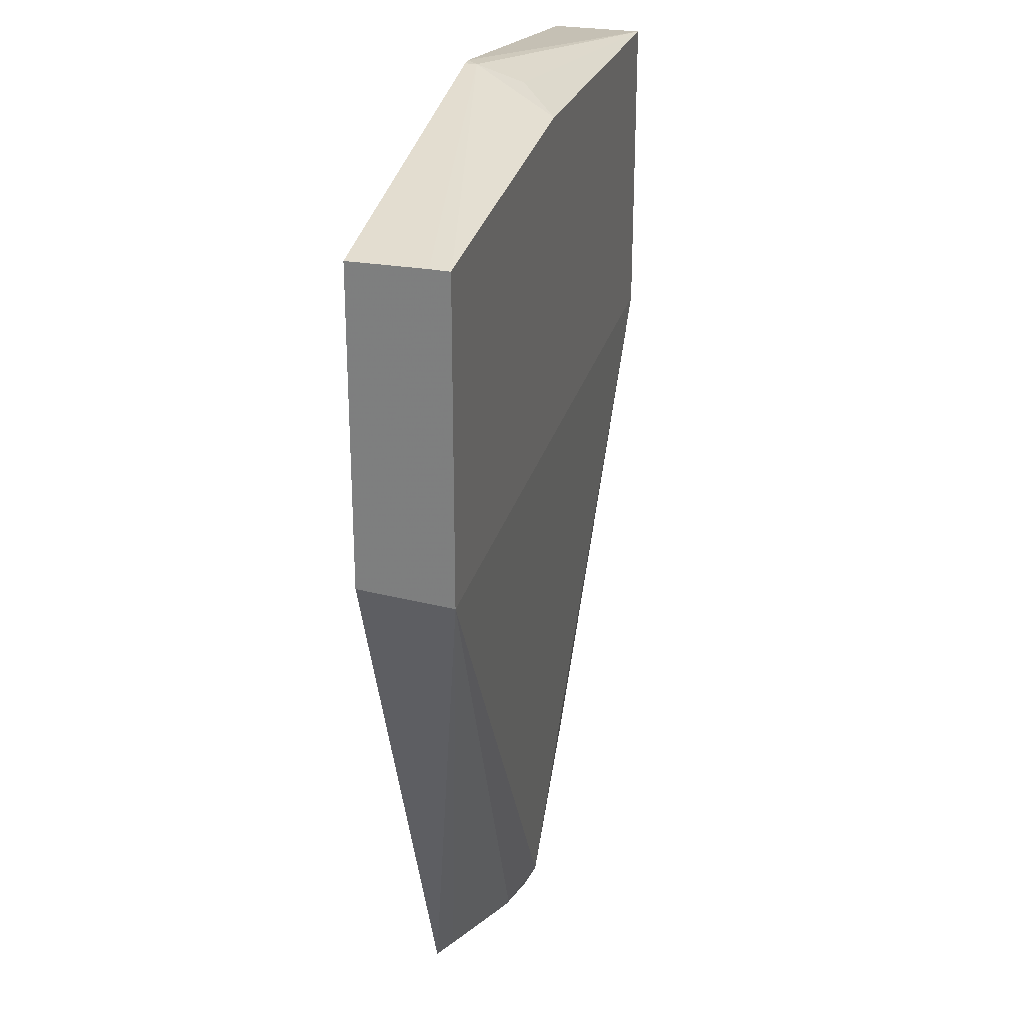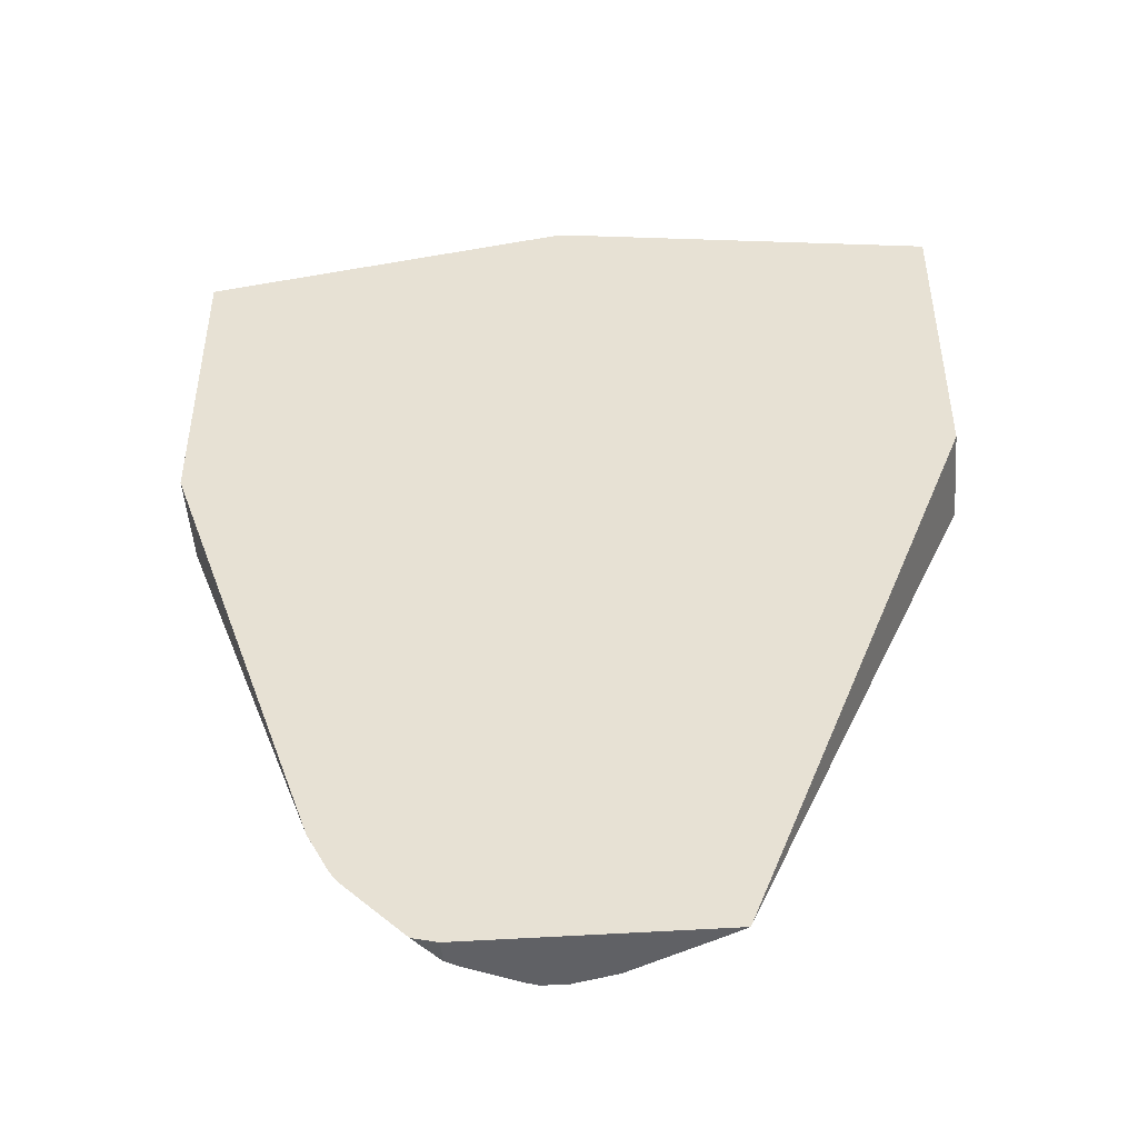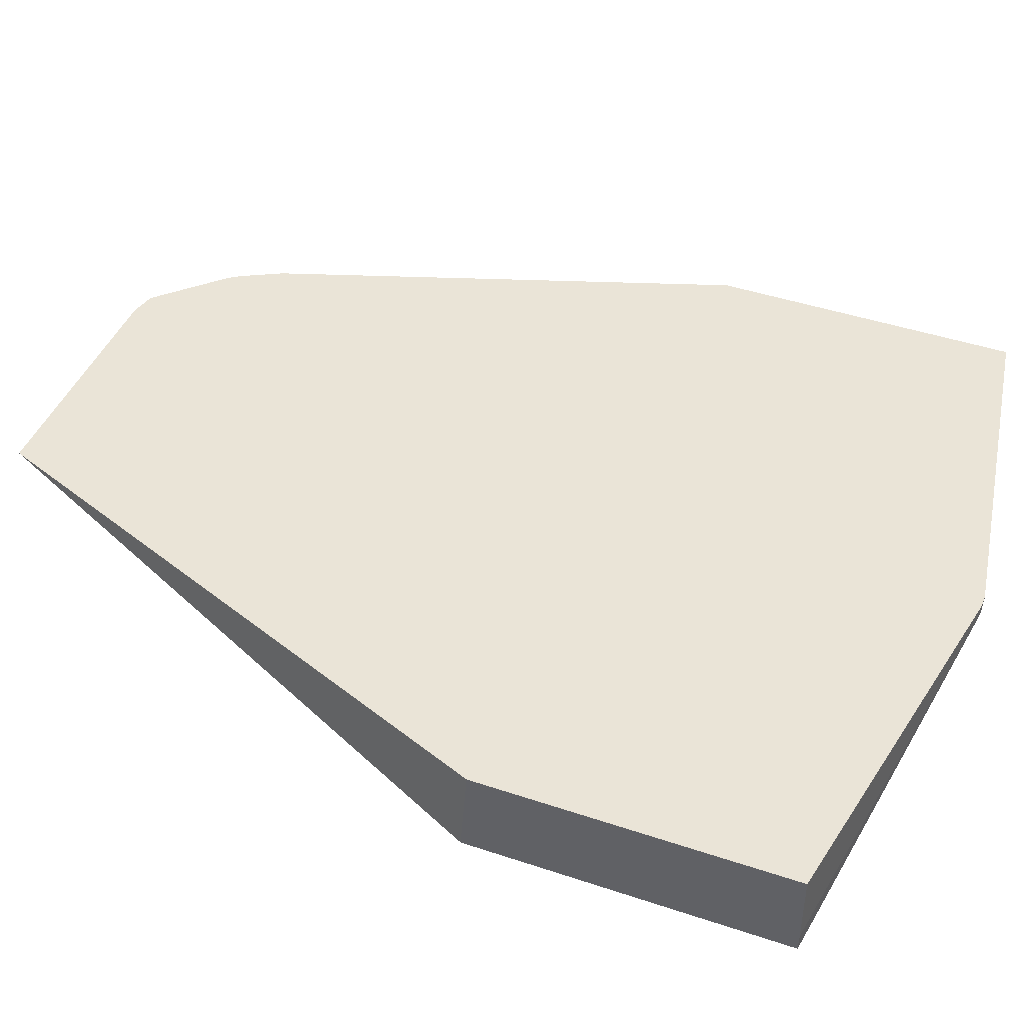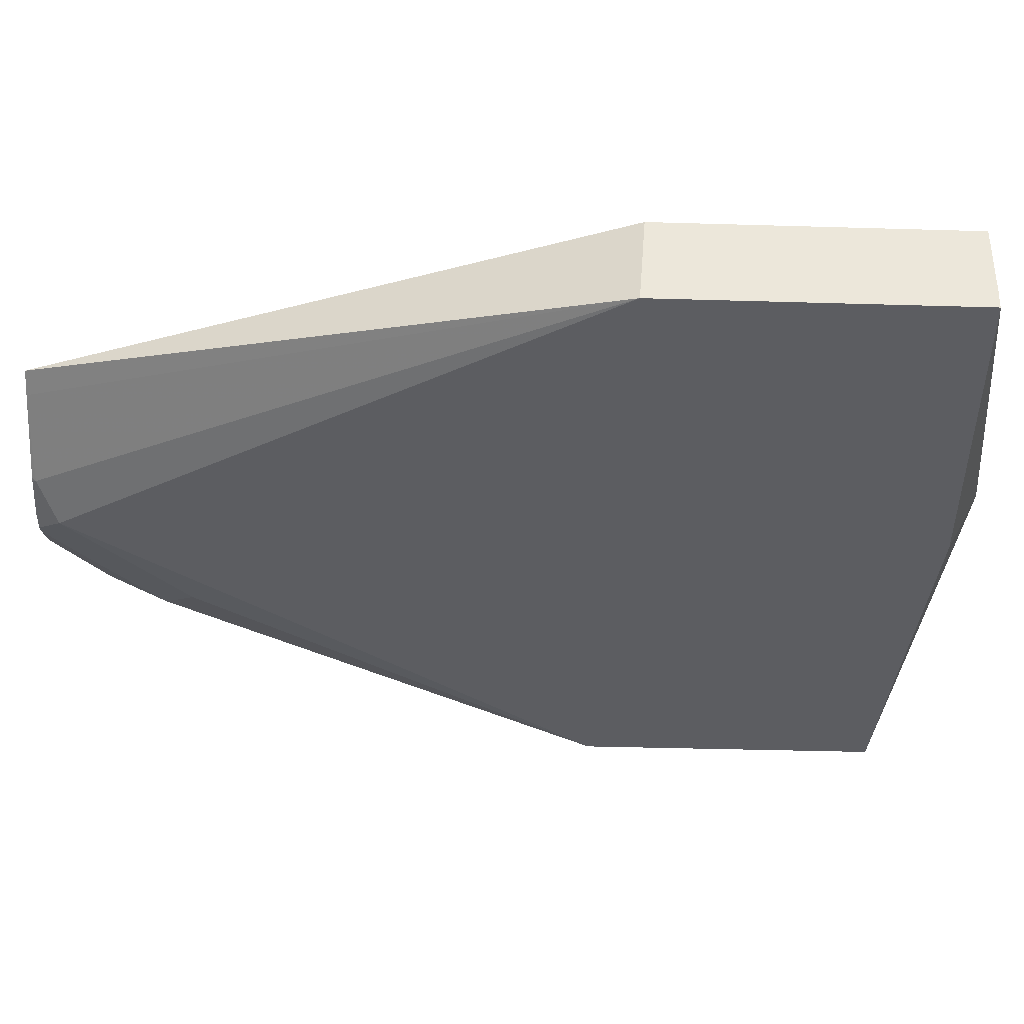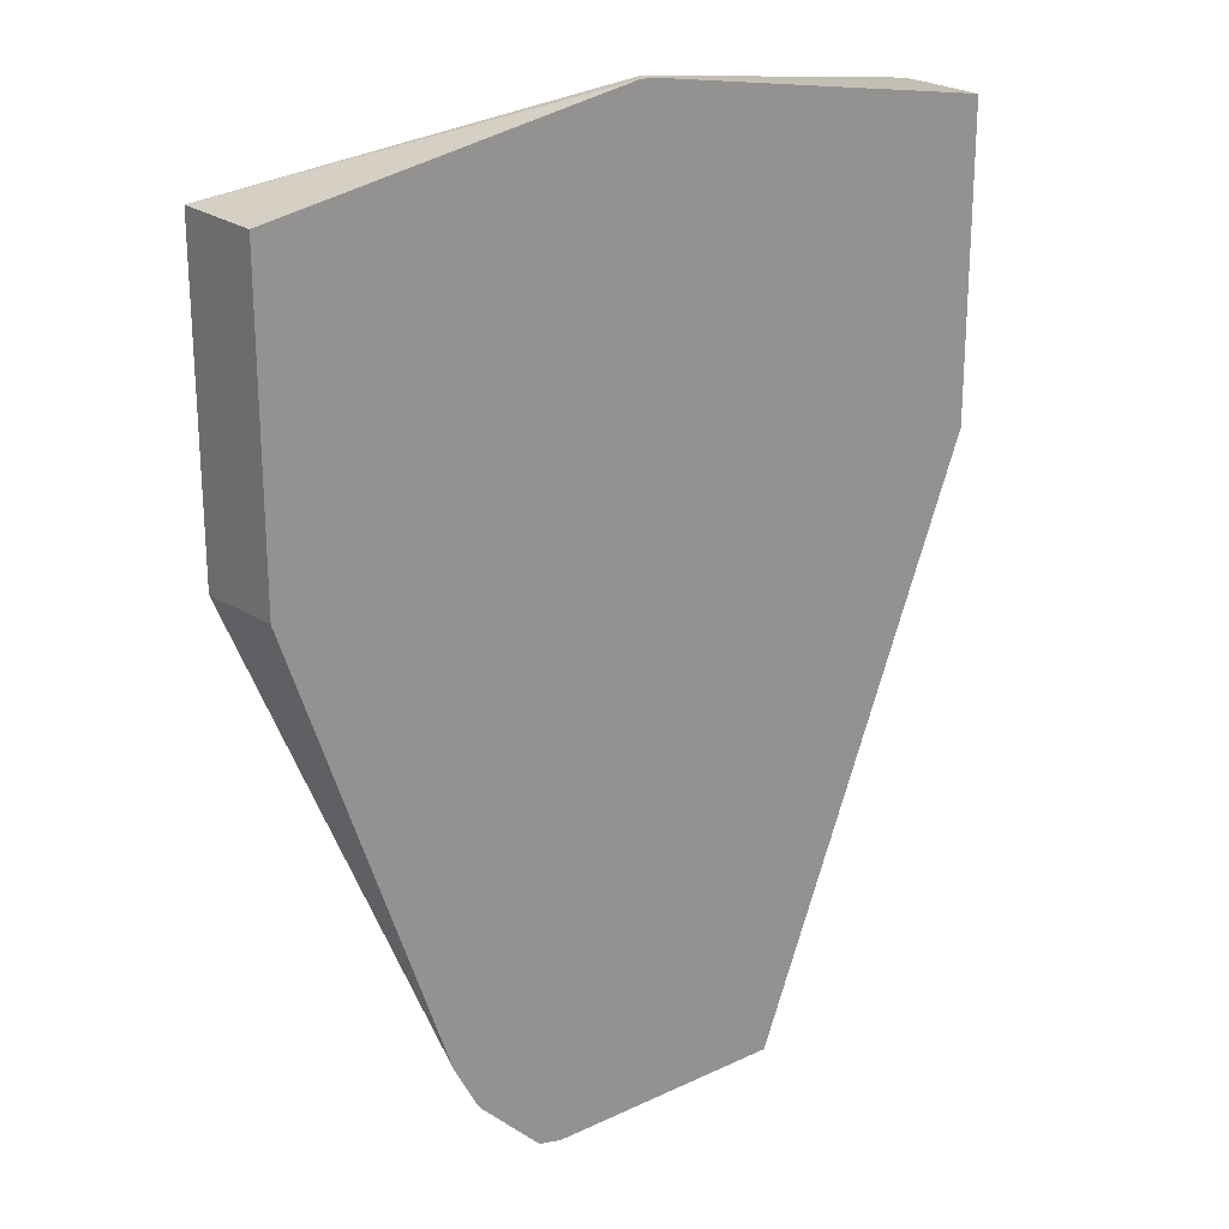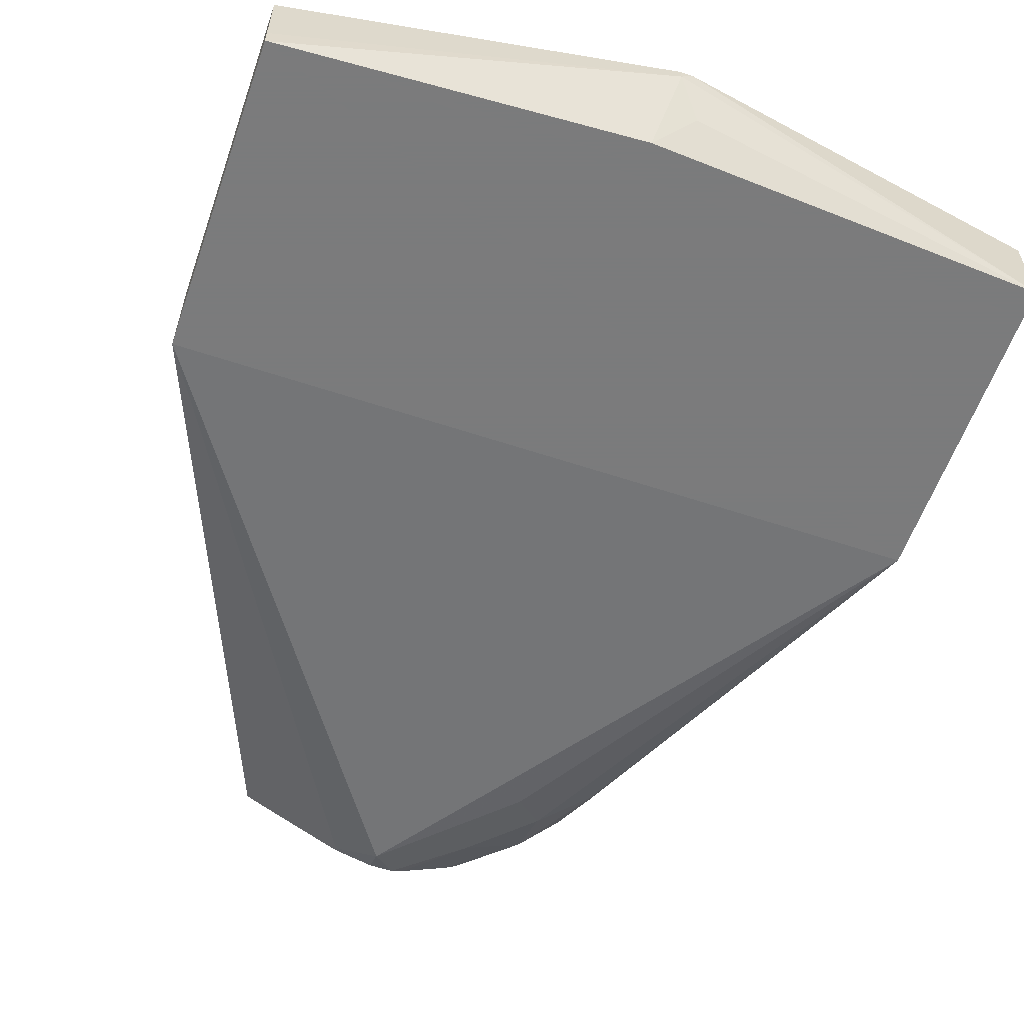
<metadata>
{"format":"obj","ext":"obj","renderer":"f3d","projection":"perspective","resolution":1024,"background":"white","views":[{"elev":27.4,"azim":-75.4,"up":"+Z"},{"elev":-47.2,"azim":-175.5,"up":"+Z"},{"elev":43.9,"azim":-68.5,"up":"+Y"},{"elev":-37.1,"azim":-92.2,"up":"+Y"},{"elev":22.8,"azim":141.3,"up":"+Z"},{"elev":-58.4,"azim":-19.2,"up":"+Y"}]}
</metadata>
<code>
v -0.1211 -0.04011 0.5616
v -0.1211 -0.01631 0.5616
v -0.1211 -0.04618 0.5615
v -0.1203 -0.04618 0.5616
v 2.7e-06 -0.02006 0.5817
v 2.7e-06 -0.01631 0.5817
v -0.1211 -0.01631 0.4612
v -0.1211 -0.04618 0.4588
v -0.006047 -0.04618 0.5686
v 0.003728 -0.01631 0.5817
v 0.00667 -0.03343 0.575
v 0.1213 -0.04618 0.5616
v -0.04759 -0.01631 0.2729
v -0.04567 -0.01728 0.2729
v -0.04009 -0.02006 0.2729
v -0.01336 -0.03343 0.2741
v 2.7e-06 -0.04011 0.2808
v 0.1213 -0.04618 0.4597
v 0.1213 -0.01631 0.5616
v 0.03215 -0.01631 0.2729
v -0.01414 -0.03246 0.2729
v -0.01286 -0.03292 0.2729
v -0.01084 -0.03343 0.2729
v 2.7e-06 -0.03614 0.2729
v 0.007951 -0.03614 0.2729
v 0.03006 -0.0351 0.2908
v 0.02005 -0.04011 0.3009
v 0.0401 -0.04011 0.321
v 0.05014 -0.0351 0.3109
v 0.06684 -0.02675 0.321
v 0.06983 -0.01631 0.312
v 0.1213 -0.02006 0.4611
v 0.1213 -0.01631 0.4613
v 0.03215 -0.02403 0.2729
v 0.0401 -0.01631 0.2748
v 0.0121 -0.03458 0.2729
v 0.05014 -0.02507 0.2908
v 0.06266 -0.01631 0.2984
v 0.028 -0.02663 0.2729
v 0.06017 -0.01631 0.2949
f 17 27 18
f 17 26 27
f 17 25 26
f 17 24 25
f 16 24 17
f 16 23 24
f 16 22 23
f 16 21 22
f 37 40 38
f 13 15 14
f 13 21 15
f 13 22 21
f 13 23 22
f 13 24 23
f 13 25 24
f 13 36 25
f 15 21 16
f 18 27 28
f 13 39 36
f 18 29 30
f 36 39 37
f 35 40 37
f 34 37 39
f 34 35 37
f 31 33 32
f 30 38 31
f 30 37 38
f 18 28 29
f 29 37 30
f 26 29 27
f 26 37 29
f 26 36 37
f 25 36 26
f 20 35 34
f 18 31 32
f 18 30 31
f 27 29 28
f 13 34 39
f 8 17 18
f 12 33 19
f 2 35 20
f 2 40 35
f 2 38 40
f 2 31 38
f 2 19 33
f 2 10 19
f 2 6 10
f 1 6 2
f 1 5 6
f 1 4 5
f 1 3 4
f 1 8 3
f 1 7 8
f 1 2 7
f 13 20 34
f 2 20 13
f 2 13 7
f 2 33 31
f 3 18 12
f 12 32 33
f 12 18 32
f 3 8 18
f 9 12 11
f 8 16 17
f 8 15 16
f 8 14 15
f 8 13 14
f 10 12 19
f 5 12 10
f 5 11 12
f 5 9 11
f 5 10 6
f 4 9 5
f 3 9 4
f 3 12 9
f 7 13 8

</code>
